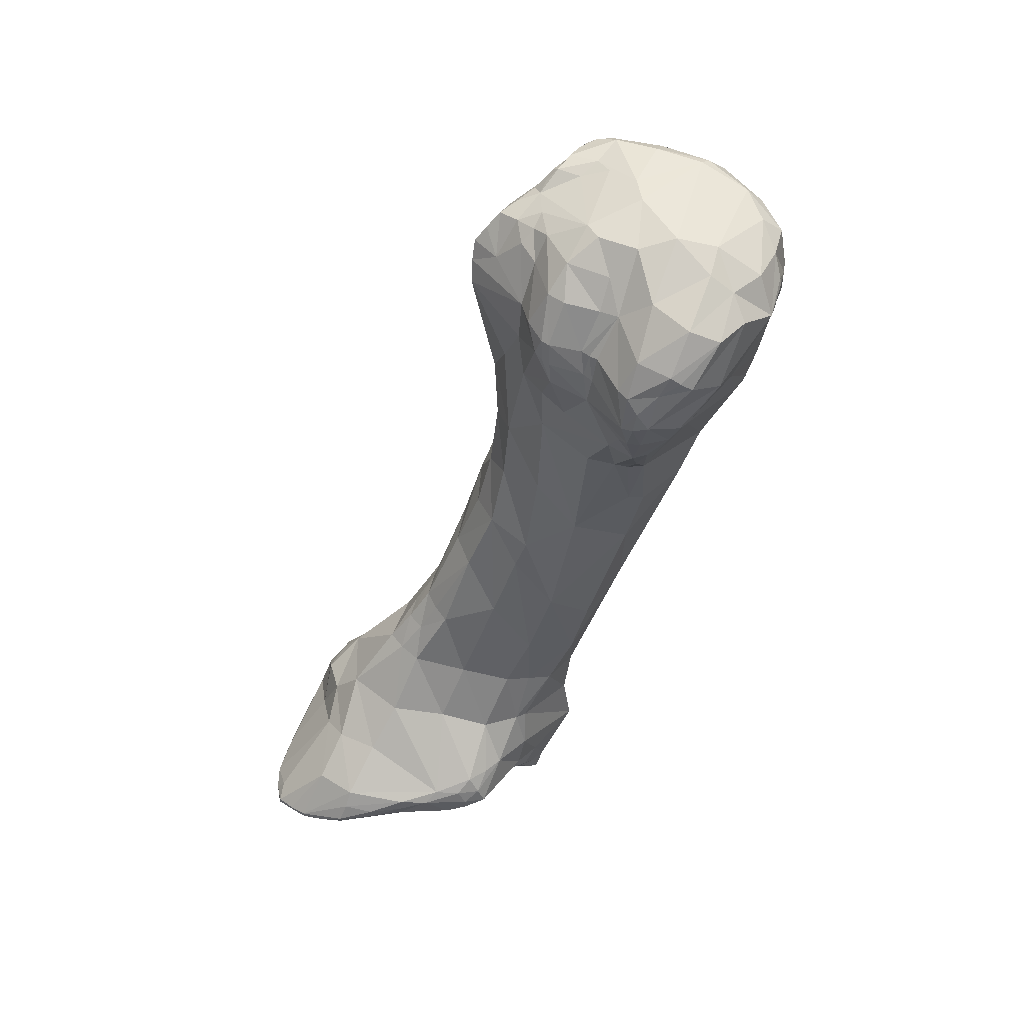
<metadata>
{"format":"obj","ext":"obj","renderer":"f3d","projection":"perspective","resolution":1024,"background":"white","views":[{"elev":-58.1,"azim":75.9,"up":"+Y"}]}
</metadata>
<code>
o metatarsal1_rv
v 0.1658 0.007329 -0.03482
v 0.1654 0.005885 -0.0349
v 0.1591 0.009977 -0.0332
v 0.1691 0.01052 -0.03188
v 0.1715 0.005288 -0.03575
v 0.1624 0.004573 -0.03367
v 0.1675 0.003838 -0.03517
v 0.1607 0.007313 -0.03363
v 0.1694 0.004459 -0.03556
v 0.1565 0.008889 -0.0334
v 0.1348 0.01817 -0.0311
v 0.1562 0.0143 -0.02936
v 0.1734 0.01237 -0.02877
v 0.1589 0.01402 -0.02912
v 0.1728 0.008742 -0.03352
v 0.1759 0.01007 -0.03214
v 0.1743 0.005112 -0.03585
v 0.1754 0.008091 -0.03443
v 0.1608 0.000923 -0.02979
v 0.158 0.006308 -0.03356
v 0.1673 -0.004079 -0.03057
v 0.1672 0.00266 -0.03454
v 0.1681 0.003342 -0.03509
v 0.1695 -0.000369 -0.03321
v 0.1739 0.003926 -0.03546
v 0.1741 0.0045 -0.03572
v 0.1459 0.01072 -0.03275
v 0.1416 0.01369 -0.03225
v 0.1341 0.01491 -0.03213
v 0.1307 0.01905 -0.03198
v 0.1408 0.01869 -0.02868
v 0.1358 0.02068 -0.02866
v 0.1279 0.02541 -0.02973
v 0.1279 0.02225 -0.03171
v 0.1415 0.01937 -0.02469
v 0.1544 0.01567 -0.02465
v 0.1761 0.01321 -0.02472
v 0.1783 0.01163 -0.02805
v 0.1699 0.01354 -0.02417
v 0.1732 0.01382 -0.02378
v 0.1639 0.01405 -0.02456
v 0.1592 0.01464 -0.0245
v 0.1787 0.009501 -0.03192
v 0.1766 0.003737 -0.03511
v 0.1781 0.007015 -0.03407
v 0.1752 0.003928 -0.03541
v 0.1619 -0.000935 -0.02887
v 0.1605 0.000818 -0.02876
v 0.1571 0.003052 -0.03095
v 0.1657 -0.003728 -0.02981
v 0.1637 -0.002677 -0.02901
v 0.1569 0.002992 -0.02993
v 0.1525 0.005185 -0.03109
v 0.1706 -0.004292 -0.03177
v 0.1671 -0.004606 -0.03007
v 0.1752 -0.00054 -0.03439
v 0.1749 -0.001489 -0.03414
v 0.176 0.003265 -0.03519
v 0.1762 0.000623 -0.03459
v 0.1429 0.008707 -0.0309
v 0.1381 0.0108 -0.031
v 0.1307 0.01559 -0.0325
v 0.1337 0.0121 -0.03036
v 0.1275 0.01999 -0.03342
v 0.1362 0.02124 -0.025
v 0.1262 0.0279 -0.0265
v 0.1323 0.02358 -0.02601
v 0.1257 0.02642 -0.0299
v 0.1259 0.02728 -0.02826
v 0.1251 0.02333 -0.03241
v 0.1365 0.0191 -0.02175
v 0.1465 0.01419 -0.02034
v 0.1405 0.01537 -0.01988
v 0.1352 0.01646 -0.01825
v 0.1562 0.01256 -0.02118
v 0.1512 0.01283 -0.0205
v 0.1791 0.01128 -0.02766
v 0.1734 0.01362 -0.02314
v 0.1762 0.01306 -0.02378
v 0.179 0.01185 -0.02368
v 0.1635 0.01307 -0.02289
v 0.1679 0.01275 -0.02275
v 0.1802 0.008401 -0.03029
v 0.1797 0.01085 -0.02721
v 0.1782 0.004599 -0.03402
v 0.1789 0.003285 -0.03411
v 0.1797 0.005386 -0.03272
v 0.1632 -0.002727 -0.02813
v 0.1604 0.0009 -0.02781
v 0.1652 -0.00437 -0.02797
v 0.1671 -0.00567 -0.02787
v 0.1523 0.005149 -0.02728
v 0.1433 0.008285 -0.02791
v 0.1707 -0.006016 -0.02973
v 0.175 -0.003876 -0.03205
v 0.1767 0.000748 -0.03443
v 0.1765 -0.002883 -0.03096
v 0.1781 0.001224 -0.0337
v 0.1773 -0.001174 -0.03268
v 0.138 0.009634 -0.02756
v 0.1339 0.01113 -0.02858
v 0.1272 0.01686 -0.0339
v 0.13 0.01154 -0.02926
v 0.1299 0.01104 -0.02859
v 0.1244 0.02018 -0.03343
v 0.1322 0.02295 -0.02381
v 0.132 0.02112 -0.02072
v 0.1254 0.02803 -0.02642
v 0.1253 0.02796 -0.02439
v 0.1266 0.02646 -0.02247
v 0.1292 0.02519 -0.02295
v 0.125 0.02654 -0.02958
v 0.1252 0.02736 -0.02815
v 0.1234 0.02364 -0.0316
v 0.1397 0.01399 -0.01937
v 0.139 0.01261 -0.01913
v 0.1449 0.01205 -0.02013
v 0.1372 0.01421 -0.01854
v 0.1308 0.01823 -0.01639
v 0.134 0.01315 -0.01726
v 0.1301 0.01709 -0.01499
v 0.1578 0.009774 -0.02014
v 0.1609 0.01204 -0.0213
v 0.1533 0.01044 -0.02068
v 0.1494 0.01094 -0.02069
v 0.1736 0.01333 -0.02258
v 0.1749 0.01312 -0.02289
v 0.1787 0.01174 -0.02295
v 0.1784 0.01163 -0.02244
v 0.1795 0.0109 -0.02314
v 0.166 0.01167 -0.02133
v 0.1702 0.01259 -0.02201
v 0.1809 0.007133 -0.02885
v 0.1805 0.004712 -0.03139
v 0.1805 0.009049 -0.02589
v 0.1795 0.002656 -0.03254
v 0.1649 -0.004198 -0.02713
v 0.1647 -0.003309 -0.02668
v 0.1631 -0.001458 -0.02654
v 0.1603 0.001123 -0.02594
v 0.1666 -0.005513 -0.02698
v 0.1696 -0.005947 -0.02779
v 0.1679 -0.005762 -0.02688
v 0.1484 0.007451 -0.02463
v 0.1547 0.005561 -0.02387
v 0.1611 0.003066 -0.02255
v 0.1462 0.008126 -0.0244
v 0.171 -0.006163 -0.02888
v 0.174 -0.005278 -0.03064
v 0.1743 -0.005299 -0.02852
v 0.1771 -0.002595 -0.02927
v 0.1784 -0.000964 -0.02949
v 0.134 0.01039 -0.02323
v 0.141 0.009235 -0.02396
v 0.1339 0.01042 -0.02681
v 0.1224 0.01851 -0.0329
v 0.1226 0.01668 -0.03274
v 0.1273 0.01151 -0.02994
v 0.1247 0.01423 -0.03152
v 0.1264 0.009558 -0.02806
v 0.1292 0.0101 -0.02617
v 0.1224 0.02023 -0.03288
v 0.1286 0.02294 -0.02057
v 0.1273 0.02232 -0.01738
v 0.127 0.02108 -0.01507
v 0.1247 0.02799 -0.02647
v 0.1247 0.02801 -0.02451
v 0.1245 0.02771 -0.02246
v 0.1249 0.02459 -0.02063
v 0.1244 0.0265 -0.02931
v 0.1246 0.02734 -0.02793
v 0.1216 0.02016 -0.03224
v 0.1227 0.02381 -0.03076
v 0.1364 0.01285 -0.01825
v 0.1386 0.01146 -0.01986
v 0.1442 0.009989 -0.02119
v 0.1362 0.01185 -0.01918
v 0.1491 0.008905 -0.02184
v 0.1276 0.02007 -0.01463
v 0.1292 0.01277 -0.01535
v 0.1338 0.01209 -0.01816
v 0.1272 0.0167 -0.01334
v 0.1271 0.0141 -0.01407
v 0.1281 0.01793 -0.01408
v 0.1538 0.008291 -0.02158
v 0.1579 0.007207 -0.02093
v 0.1619 0.008825 -0.01892
v 0.1718 0.01167 -0.02063
v 0.1742 0.01228 -0.02137
v 0.1757 0.01181 -0.02185
v 0.1796 0.009914 -0.02194
v 0.1795 0.009275 -0.02114
v 0.1775 0.01087 -0.02194
v 0.1802 0.009062 -0.02257
v 0.1798 0.009204 -0.02155
v 0.1701 0.01013 -0.01963
v 0.1809 0.007179 -0.02527
v 0.181 0.006414 -0.02829
v 0.1784 -0.000963 -0.0268
v 0.1804 0.008292 -0.02265
v 0.1666 -0.005343 -0.02626
v 0.1664 -0.002135 -0.02411
v 0.1638 0.000461 -0.02333
v 0.1689 -0.005665 -0.02598
v 0.1712 -0.006188 -0.02813
v 0.1645 0.001212 -0.0216
v 0.1646 0.003 -0.02031
v 0.1714 -0.005356 -0.02596
v 0.1748 -0.003678 -0.02608
v 0.1295 0.01005 -0.02255
v 0.1382 0.01053 -0.02073
v 0.1336 0.01113 -0.01945
v 0.1208 0.01698 -0.03265
v 0.1215 0.0186 -0.03282
v 0.1221 0.01589 -0.032
v 0.1248 0.01191 -0.03005
v 0.1226 0.01466 -0.03119
v 0.1226 0.01282 -0.02895
v 0.1243 0.007713 -0.02677
v 0.1233 0.008035 -0.0275
v 0.1258 0.00856 -0.02706
v 0.1253 0.007696 -0.02584
v 0.1239 0.02339 -0.01707
v 0.1252 0.0216 -0.01561
v 0.125 0.02095 -0.01445
v 0.1251 0.02054 -0.01403
v 0.1242 0.02738 -0.02734
v 0.1243 0.02753 -0.02408
v 0.1242 0.02706 -0.02249
v 0.1242 0.02586 -0.02162
v 0.1243 0.02434 -0.0207
v 0.1225 0.02282 -0.01759
v 0.124 0.02664 -0.02871
v 0.121 0.0185 -0.03216
v 0.121 0.01988 -0.03176
v 0.1236 0.02658 -0.02827
v 0.1219 0.02323 -0.02958
v 0.1263 0.01841 -0.01337
v 0.1289 0.01036 -0.01874
v 0.1251 0.01055 -0.0151
v 0.1254 0.009239 -0.01774
v 0.1242 0.01554 -0.01348
v 0.1247 0.01235 -0.014
v 0.1648 0.004947 -0.01892
v 0.1693 0.005662 -0.0155
v 0.1708 0.005757 -0.01518
v 0.1699 0.0073 -0.01657
v 0.1745 0.009405 -0.01935
v 0.1792 0.008555 -0.02046
v 0.1779 0.009787 -0.02127
v 0.1714 0.008089 -0.01798
v 0.1797 0.003828 -0.02404
v 0.1792 0.001964 -0.02443
v 0.1771 -0.00117 -0.02457
v 0.1793 0.006587 -0.02165
v 0.1789 0.007533 -0.01989
v 0.169 -0.005025 -0.02534
v 0.1698 -0.00287 -0.02385
v 0.168 -0.002582 -0.02399
v 0.1682 -0.002301 -0.02338
v 0.1682 -0.001944 -0.0211
v 0.1668 -0.001642 -0.0215
v 0.1686 -0.001259 -0.02003
v 0.1678 0.002039 -0.01915
v 0.173 -0.002671 -0.0244
v 0.1239 0.007139 -0.02347
v 0.121 0.01621 -0.03176
v 0.1205 0.017 -0.03186
v 0.1219 0.01519 -0.03112
v 0.1218 0.01392 -0.02854
v 0.1216 0.01489 -0.02959
v 0.1227 0.00861 -0.02738
v 0.1213 0.01151 -0.02651
v 0.1222 0.009137 -0.02719
v 0.1232 0.007392 -0.02597
v 0.124 0.007247 -0.02519
v 0.1225 0.00777 -0.0262
v 0.1217 0.02074 -0.01484
v 0.123 0.02301 -0.01719
v 0.123 0.0206 -0.01396
v 0.1232 0.02017 -0.0135
v 0.1235 0.01978 -0.01322
v 0.1241 0.0271 -0.02577
v 0.1236 0.02535 -0.02264
v 0.1238 0.02402 -0.02095
v 0.1211 0.02057 -0.01529
v 0.1207 0.02 -0.01528
v 0.1233 0.02337 -0.02107
v 0.1214 0.01729 -0.02263
v 0.121 0.0171 -0.02966
v 0.1209 0.01609 -0.02585
v 0.1235 0.02611 -0.02798
v 0.1237 0.01904 -0.01309
v 0.1219 0.008865 -0.01426
v 0.1219 0.00735 -0.01669
v 0.1198 0.0152 -0.01161
v 0.1176 0.009985 -0.0115
v 0.1186 0.01091 -0.01153
v 0.1182 0.01309 -0.01103
v 0.1704 0.001512 -0.0187
v 0.172 0.004263 -0.01654
v 0.1722 0.005844 -0.01503
v 0.1729 0.007485 -0.01653
v 0.1777 0.008783 -0.02022
v 0.1772 0.008077 -0.01906
v 0.1747 0.007153 -0.01681
v 0.1767 0.007777 -0.01865
v 0.1784 0.007837 -0.01967
v 0.1771 0.00087 -0.02134
v 0.1793 0.005397 -0.02239
v 0.1769 -9.7e-05 -0.02208
v 0.1749 -0.001458 -0.02331
v 0.1783 0.005884 -0.02071
v 0.1782 0.006482 -0.01921
v 0.1697 -0.002543 -0.02336
v 0.1698 -0.00233 -0.0228
v 0.1696 -0.002064 -0.02066
v 0.1697 -0.001798 -0.02017
v 0.1683 -0.001664 -0.02058
v 0.1702 -0.000485 -0.01918
v 0.1728 -0.002128 -0.02324
v 0.1228 0.00687 -0.02282
v 0.1224 0.006778 -0.02086
v 0.1212 0.01567 -0.03048
v 0.1212 0.01537 -0.02908
v 0.1209 0.01285 -0.02584
v 0.1215 0.01449 -0.02824
v 0.1207 0.01024 -0.02463
v 0.1217 0.007795 -0.02484
v 0.1212 0.01886 -0.01285
v 0.1196 0.01795 -0.01287
v 0.1239 0.02584 -0.0255
v 0.1173 0.009337 -0.01404
v 0.1168 0.01091 -0.0117
v 0.1185 0.008768 -0.01729
v 0.1174 0.01271 -0.01168
v 0.118 0.01447 -0.01182
v 0.1211 0.01453 -0.02377
v 0.121 0.01498 -0.02466
v 0.1196 0.01708 -0.01192
v 0.118 0.008261 -0.01355
v 0.1178 0.009069 -0.01249
v 0.1206 0.007092 -0.01665
v 0.1188 0.01511 -0.01143
v 0.1177 0.0114 -0.01115
v 0.1171 0.01035 -0.01153
v 0.118 0.0137 -0.01136
v 0.1174 0.01192 -0.01126
v 0.1739 0.003082 -0.01779
v 0.1734 0.00176 -0.01883
v 0.1734 0.005652 -0.01554
v 0.1747 0.005515 -0.01616
v 0.1749 0.004357 -0.01727
v 0.1737 0.006798 -0.01612
v 0.1779 0.00717 -0.01902
v 0.1764 0.006945 -0.01813
v 0.1753 0.00192 -0.01915
v 0.176 0.003927 -0.01866
v 0.1766 0.005717 -0.0184
v 0.1749 -0.000663 -0.02053
v 0.1772 0.006436 -0.01867
v 0.1727 -0.001819 -0.02092
v 0.1727 -0.001203 -0.01982
v 0.1215 0.007062 -0.02095
v 0.1207 0.007526 -0.02106
v 0.1208 0.006816 -0.01868
v 0.1201 0.01108 -0.02201
v 0.1184 0.007852 -0.01662
v 0.1201 0.008355 -0.02147
v 0.1187 0.01611 -0.01218
v 0.117 0.009845 -0.01263
v 0.1172 0.008941 -0.01367
v 0.1178 0.008329 -0.01506
v 0.1173 0.009446 -0.01256
v 0.1187 0.01566 -0.01178
v 0.1193 0.007047 -0.01644
v 0.1176 0.008546 -0.01362
v 0.1181 0.007907 -0.01499
v 0.1751 0.003224 -0.01833
v 0.1756 0.005978 -0.01711
v 0.12 0.00722 -0.01875
v 0.1187 0.007424 -0.01654
f 1 2 3
f 1 3 4
f 2 1 5
f 1 4 5
f 6 2 7
f 2 6 8
f 2 8 3
f 7 2 9
f 2 5 9
f 3 10 11
f 10 3 8
f 12 4 3
f 11 12 3
f 13 4 14
f 15 5 4
f 12 14 4
f 4 13 16
f 4 16 15
f 17 9 5
f 17 5 18
f 18 5 15
f 6 19 20
f 6 21 19
f 20 10 6
f 10 8 6
f 7 22 6
f 22 21 6
f 23 22 7
f 9 23 7
f 9 24 23
f 25 24 9
f 26 25 9
f 26 9 17
f 27 10 20
f 10 27 28
f 10 28 11
f 29 30 11
f 29 11 28
f 12 11 31
f 31 11 32
f 11 33 32
f 34 33 11
f 30 34 11
f 31 35 12
f 35 36 12
f 12 36 14
f 37 38 13
f 39 13 14
f 13 38 16
f 40 37 13
f 40 13 39
f 41 14 42
f 36 42 14
f 39 14 41
f 18 15 16
f 16 43 18
f 43 16 38
f 44 17 45
f 45 17 18
f 44 46 17
f 46 26 17
f 45 18 43
f 47 48 19
f 49 20 19
f 50 19 21
f 50 51 19
f 51 47 19
f 52 49 19
f 52 19 48
f 49 53 20
f 27 20 53
f 54 21 24
f 21 54 55
f 55 50 21
f 21 22 24
f 24 22 23
f 24 56 57
f 24 57 54
f 24 25 56
f 46 25 26
f 25 46 58
f 56 25 59
f 25 58 59
f 29 28 27
f 60 61 27
f 27 61 29
f 27 53 60
f 62 30 29
f 63 29 61
f 63 62 29
f 64 34 30
f 30 62 64
f 35 31 65
f 31 32 65
f 32 33 66
f 67 32 66
f 65 32 67
f 33 34 68
f 68 69 33
f 69 66 33
f 34 64 70
f 70 68 34
f 65 71 35
f 36 35 72
f 73 35 74
f 73 72 35
f 74 35 71
f 75 42 36
f 75 36 76
f 76 36 72
f 37 77 38
f 78 79 37
f 80 77 37
f 80 37 79
f 37 40 78
f 77 43 38
f 41 81 39
f 81 82 39
f 40 39 82
f 82 78 40
f 42 81 41
f 81 42 75
f 43 83 45
f 83 43 84
f 77 84 43
f 45 85 44
f 86 58 44
f 58 46 44
f 86 44 85
f 87 85 45
f 87 45 83
f 51 88 47
f 88 89 47
f 89 48 47
f 89 52 48
f 52 53 49
f 50 90 88
f 55 91 50
f 91 90 50
f 88 51 50
f 92 52 89
f 92 53 52
f 93 53 92
f 60 53 93
f 94 91 54
f 55 54 91
f 54 57 95
f 54 95 94
f 57 56 59
f 57 59 96
f 95 57 97
f 57 96 98
f 57 98 99
f 97 57 99
f 59 58 96
f 96 58 98
f 86 98 58
f 60 93 61
f 100 61 93
f 101 63 61
f 101 61 100
f 62 102 64
f 62 63 103
f 103 102 62
f 63 101 104
f 63 104 103
f 64 102 105
f 105 70 64
f 67 106 65
f 106 107 65
f 71 65 107
f 108 109 66
f 66 69 108
f 109 110 66
f 111 66 110
f 66 111 67
f 106 67 111
f 112 113 68
f 69 68 113
f 68 70 112
f 69 113 108
f 105 114 70
f 70 114 112
f 71 107 74
f 72 115 116
f 72 117 76
f 116 117 72
f 73 115 72
f 118 115 73
f 73 74 118
f 74 107 119
f 74 120 118
f 121 120 74
f 119 121 74
f 122 123 75
f 124 122 75
f 81 75 123
f 76 124 75
f 125 124 76
f 117 125 76
f 84 77 80
f 126 127 78
f 127 79 78
f 126 78 82
f 79 128 80
f 127 129 79
f 129 128 79
f 84 80 130
f 130 80 128
f 131 81 123
f 81 131 82
f 132 126 82
f 131 132 82
f 84 133 83
f 87 83 134
f 83 133 134
f 135 133 84
f 130 135 84
f 86 85 87
f 86 136 98
f 86 87 134
f 136 86 134
f 137 138 88
f 90 137 88
f 88 139 89
f 139 88 138
f 140 92 89
f 140 89 139
f 91 141 90
f 141 137 90
f 91 94 142
f 91 142 143
f 91 143 141
f 144 92 145
f 145 92 146
f 146 92 140
f 144 93 92
f 93 147 100
f 144 147 93
f 148 142 94
f 148 94 149
f 149 94 95
f 149 95 97
f 150 149 97
f 150 97 151
f 152 151 97
f 99 152 97
f 99 98 136
f 152 99 136
f 153 100 154
f 100 147 154
f 155 100 153
f 155 101 100
f 101 155 104
f 156 102 157
f 158 102 103
f 105 102 156
f 102 158 159
f 157 102 159
f 103 104 158
f 160 158 104
f 161 160 104
f 104 155 161
f 162 105 156
f 162 114 105
f 111 163 106
f 107 106 163
f 107 163 164
f 107 164 165
f 165 119 107
f 108 113 166
f 166 167 108
f 167 109 108
f 110 109 168
f 167 168 109
f 168 169 110
f 110 169 163
f 110 163 111
f 112 114 170
f 170 171 112
f 171 113 112
f 171 166 113
f 114 162 172
f 170 114 173
f 114 172 173
f 174 116 115
f 174 115 118
f 175 176 116
f 174 177 116
f 116 176 117
f 175 116 177
f 117 176 178
f 117 178 125
f 120 174 118
f 179 121 119
f 165 179 119
f 120 180 181
f 120 181 174
f 180 120 121
f 182 183 121
f 179 184 121
f 180 121 183
f 182 121 184
f 124 185 122
f 186 122 185
f 122 186 187
f 122 187 123
f 187 131 123
f 178 124 125
f 185 124 178
f 188 189 126
f 127 126 189
f 126 132 188
f 129 127 190
f 190 127 189
f 128 191 130
f 129 192 128
f 192 191 128
f 190 193 129
f 192 129 193
f 130 194 135
f 130 195 194
f 195 130 191
f 187 196 131
f 196 132 131
f 196 188 132
f 197 198 133
f 134 133 198
f 133 135 197
f 134 152 136
f 199 134 198
f 152 134 199
f 135 194 200
f 200 197 135
f 201 202 137
f 202 138 137
f 141 201 137
f 138 202 139
f 139 203 146
f 139 202 203
f 139 146 140
f 143 201 141
f 143 142 204
f 205 204 142
f 205 142 148
f 143 204 201
f 144 178 147
f 144 185 178
f 185 144 145
f 186 185 145
f 186 145 146
f 206 207 146
f 146 207 186
f 146 203 206
f 154 147 178
f 205 148 149
f 149 150 205
f 208 205 150
f 150 209 208
f 209 150 151
f 152 199 151
f 209 151 199
f 210 161 153
f 154 211 153
f 212 153 211
f 153 212 210
f 155 153 161
f 211 154 176
f 176 154 178
f 156 157 213
f 162 156 214
f 156 213 214
f 215 157 159
f 215 213 157
f 216 159 158
f 158 160 216
f 217 159 218
f 216 218 159
f 159 217 215
f 160 219 220
f 216 160 220
f 221 160 161
f 221 219 160
f 161 210 222
f 221 161 222
f 214 172 162
f 164 163 169
f 223 224 164
f 225 165 164
f 225 164 224
f 223 164 169
f 226 179 165
f 165 225 226
f 166 171 227
f 166 227 167
f 167 228 168
f 227 228 167
f 229 230 168
f 231 169 168
f 231 168 230
f 229 168 228
f 169 232 223
f 231 232 169
f 173 233 170
f 171 170 233
f 171 233 227
f 234 172 214
f 173 172 235
f 234 235 172
f 173 236 233
f 235 237 173
f 236 173 237
f 181 177 174
f 211 176 175
f 175 177 211
f 211 177 212
f 181 212 177
f 179 238 184
f 226 238 179
f 239 181 180
f 180 183 240
f 239 180 241
f 240 241 180
f 212 181 239
f 182 184 238
f 182 238 242
f 183 182 242
f 243 240 183
f 242 243 183
f 244 187 186
f 207 244 186
f 187 244 245
f 187 245 246
f 247 187 246
f 247 196 187
f 196 248 188
f 189 188 248
f 189 248 190
f 193 190 248
f 195 191 192
f 249 192 250
f 249 195 192
f 250 192 193
f 193 248 250
f 195 200 194
f 195 249 200
f 196 251 248
f 247 251 196
f 252 198 197
f 197 200 252
f 253 198 252
f 253 199 198
f 254 199 253
f 209 199 254
f 252 200 255
f 249 256 200
f 256 255 200
f 204 257 201
f 258 201 257
f 201 258 259
f 201 259 202
f 260 261 202
f 202 262 203
f 262 202 261
f 260 202 259
f 206 203 262
f 208 257 204
f 205 208 204
f 206 262 207
f 263 264 207
f 262 263 207
f 244 207 264
f 208 209 265
f 265 257 208
f 209 254 265
f 210 239 266
f 239 210 212
f 266 222 210
f 213 234 214
f 267 213 215
f 234 213 268
f 267 268 213
f 215 217 269
f 269 267 215
f 220 218 216
f 217 218 270
f 271 269 217
f 271 217 270
f 272 218 220
f 273 270 218
f 274 218 272
f 218 274 273
f 219 275 220
f 222 276 219
f 276 275 219
f 221 222 219
f 277 220 275
f 220 277 272
f 276 222 266
f 278 223 279
f 280 224 223
f 280 223 278
f 223 232 279
f 280 225 224
f 225 280 281
f 225 281 226
f 226 281 282
f 226 282 238
f 227 233 236
f 236 283 227
f 227 283 228
f 229 228 283
f 284 230 229
f 284 229 283
f 285 231 230
f 284 285 230
f 231 285 232
f 286 279 232
f 286 232 287
f 232 285 288
f 289 232 288
f 287 232 289
f 234 290 235
f 234 268 290
f 290 291 235
f 237 235 291
f 237 292 236
f 283 236 292
f 292 237 291
f 293 238 282
f 293 242 238
f 266 239 241
f 240 243 294
f 241 240 295
f 295 240 294
f 295 266 241
f 242 293 296
f 242 296 243
f 294 243 297
f 298 297 243
f 296 299 243
f 298 243 299
f 264 245 244
f 300 246 245
f 264 300 245
f 301 302 246
f 301 246 300
f 302 247 246
f 247 302 303
f 303 251 247
f 304 248 305
f 306 248 303
f 251 303 248
f 306 307 248
f 305 248 307
f 250 248 304
f 249 308 256
f 308 249 304
f 250 304 249
f 309 252 310
f 309 253 252
f 255 310 252
f 254 253 311
f 309 311 253
f 265 254 312
f 311 312 254
f 310 255 313
f 314 313 255
f 256 314 255
f 308 314 256
f 258 257 265
f 315 259 258
f 315 258 265
f 260 259 315
f 316 317 260
f 317 261 260
f 316 260 315
f 318 261 317
f 319 262 261
f 319 261 318
f 319 263 262
f 264 263 300
f 300 263 320
f 320 263 318
f 319 318 263
f 316 265 321
f 321 265 312
f 315 265 316
f 322 266 323
f 323 266 295
f 276 266 322
f 267 269 324
f 267 324 268
f 268 324 325
f 325 290 268
f 271 324 269
f 326 327 270
f 271 270 327
f 270 273 326
f 324 271 325
f 271 327 325
f 277 274 272
f 273 274 328
f 273 328 326
f 277 329 274
f 274 329 328
f 329 275 322
f 277 275 329
f 276 322 275
f 330 278 331
f 331 278 286
f 278 279 286
f 280 278 330
f 330 281 280
f 330 282 281
f 330 293 282
f 332 283 292
f 284 283 332
f 284 288 285
f 284 332 291
f 288 284 291
f 331 286 287
f 287 333 334
f 335 333 287
f 336 337 287
f 334 336 287
f 337 331 287
f 335 287 338
f 287 289 338
f 288 291 289
f 291 338 289
f 290 325 291
f 339 291 327
f 332 292 291
f 325 327 291
f 291 339 338
f 340 296 293
f 340 293 330
f 295 294 341
f 297 342 294
f 342 341 294
f 295 341 343
f 295 343 323
f 344 299 296
f 344 296 340
f 297 298 345
f 342 297 346
f 346 297 345
f 298 299 345
f 347 348 299
f 348 345 299
f 347 299 344
f 349 301 300
f 349 300 350
f 300 320 350
f 351 301 352
f 353 352 301
f 302 301 351
f 349 353 301
f 302 351 354
f 303 302 354
f 306 303 354
f 304 305 355
f 355 308 304
f 356 355 305
f 307 356 305
f 351 352 306
f 351 306 354
f 307 306 352
f 352 356 307
f 308 355 314
f 357 309 358
f 309 310 313
f 309 313 359
f 311 309 360
f 359 358 309
f 309 357 360
f 311 360 312
f 312 360 321
f 359 313 314
f 359 314 361
f 361 314 355
f 362 316 321
f 316 362 317
f 362 363 317
f 317 363 318
f 318 363 320
f 350 320 363
f 321 360 362
f 364 365 322
f 323 364 322
f 329 322 365
f 364 323 366
f 343 366 323
f 326 328 367
f 338 326 367
f 338 339 326
f 327 326 339
f 328 368 335
f 369 328 329
f 369 368 328
f 328 335 367
f 365 369 329
f 330 331 340
f 331 370 340
f 337 370 331
f 371 333 372
f 373 372 333
f 333 335 373
f 334 333 371
f 374 346 334
f 334 371 374
f 336 334 348
f 334 346 348
f 335 368 373
f 367 335 338
f 337 336 347
f 336 348 347
f 337 347 375
f 370 337 375
f 375 344 340
f 370 375 340
f 343 341 376
f 374 377 341
f 341 342 374
f 376 341 378
f 341 377 378
f 342 346 374
f 343 376 366
f 347 344 375
f 346 345 348
f 379 353 349
f 379 349 350
f 357 350 363
f 357 379 350
f 359 352 353
f 352 359 380
f 356 352 380
f 358 359 353
f 353 379 358
f 355 356 361
f 380 359 356
f 356 359 361
f 363 360 357
f 358 379 357
f 362 360 363
f 365 364 381
f 364 366 381
f 382 369 365
f 365 381 382
f 381 366 376
f 373 368 382
f 368 369 382
f 371 372 377
f 371 377 374
f 378 377 372
f 372 373 378
f 373 382 378
f 378 382 376
f 381 376 382

</code>
